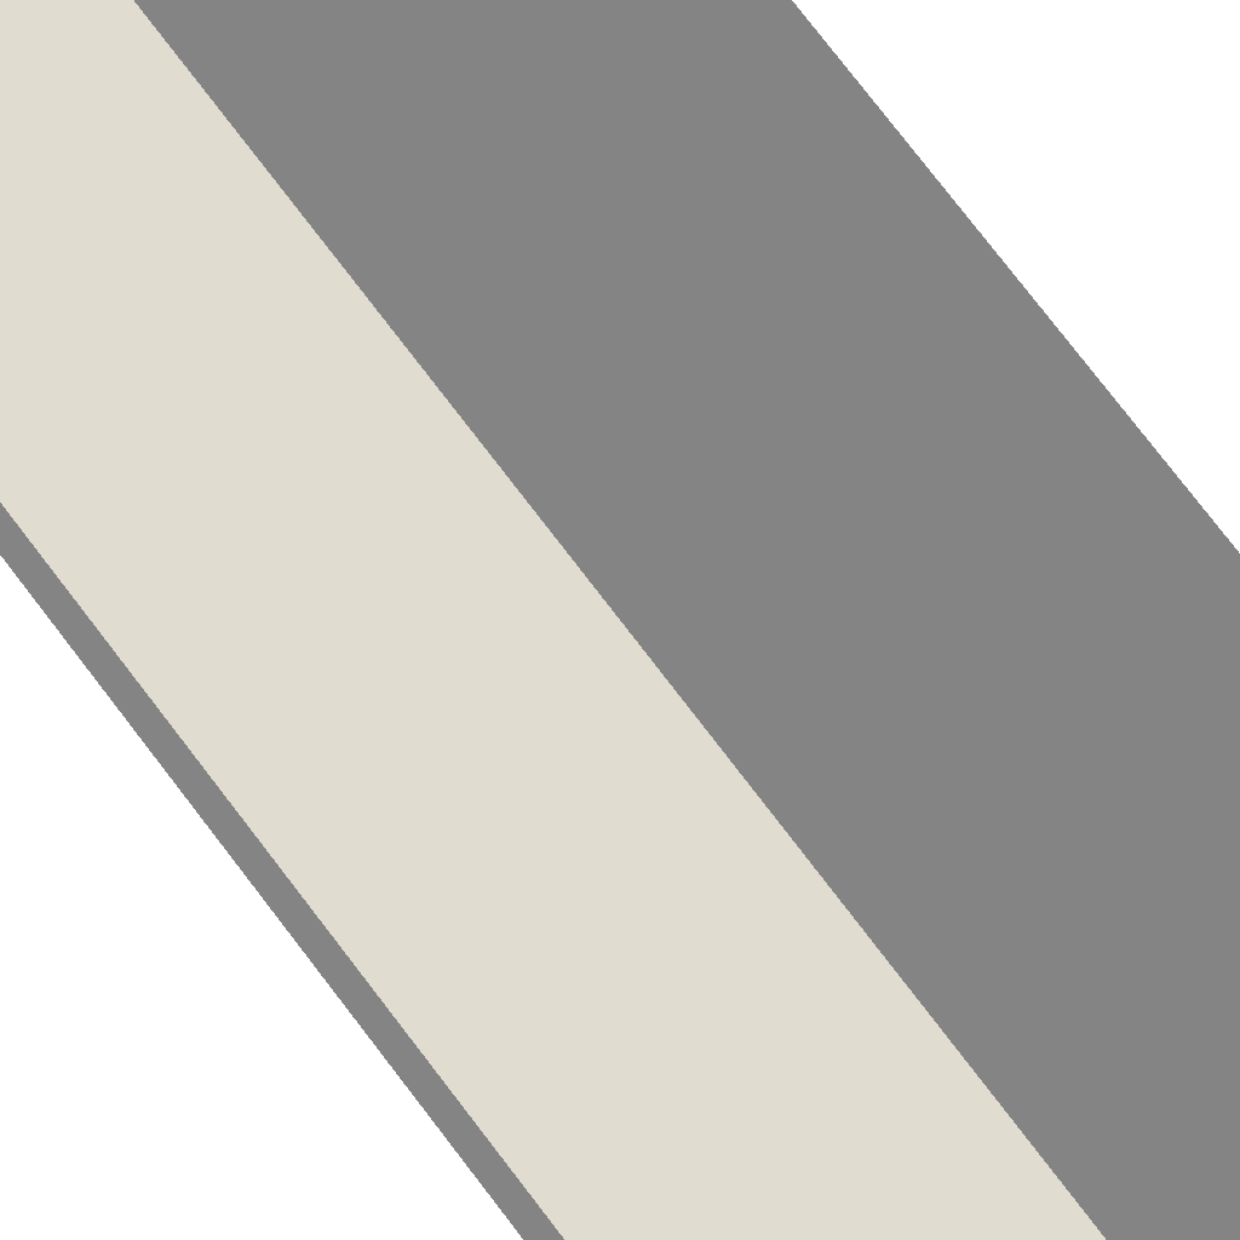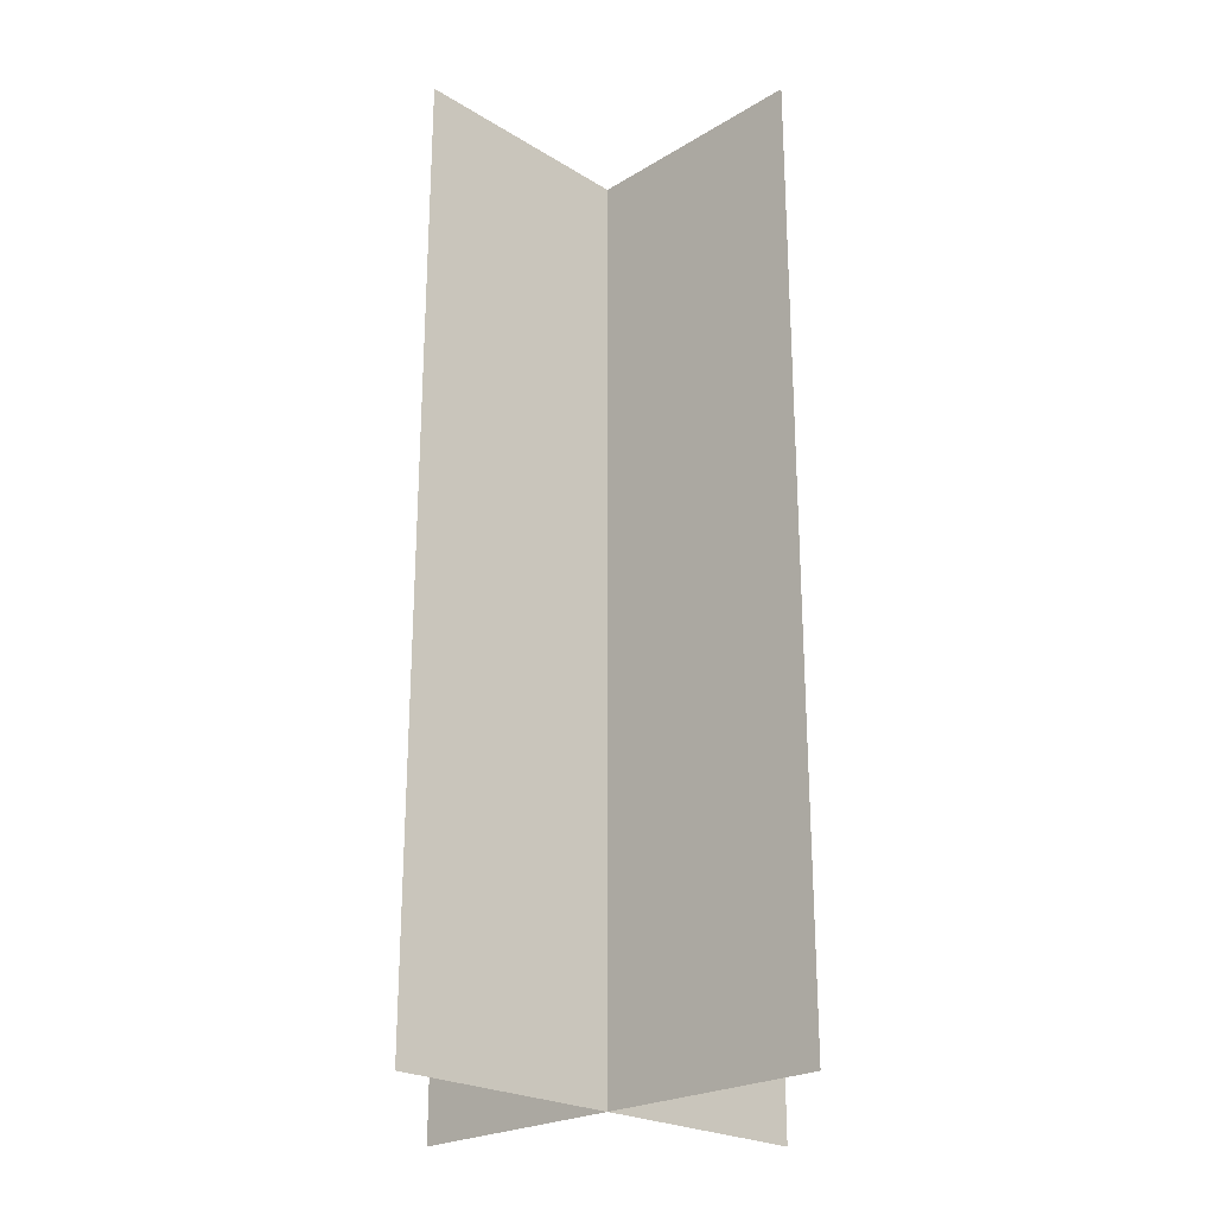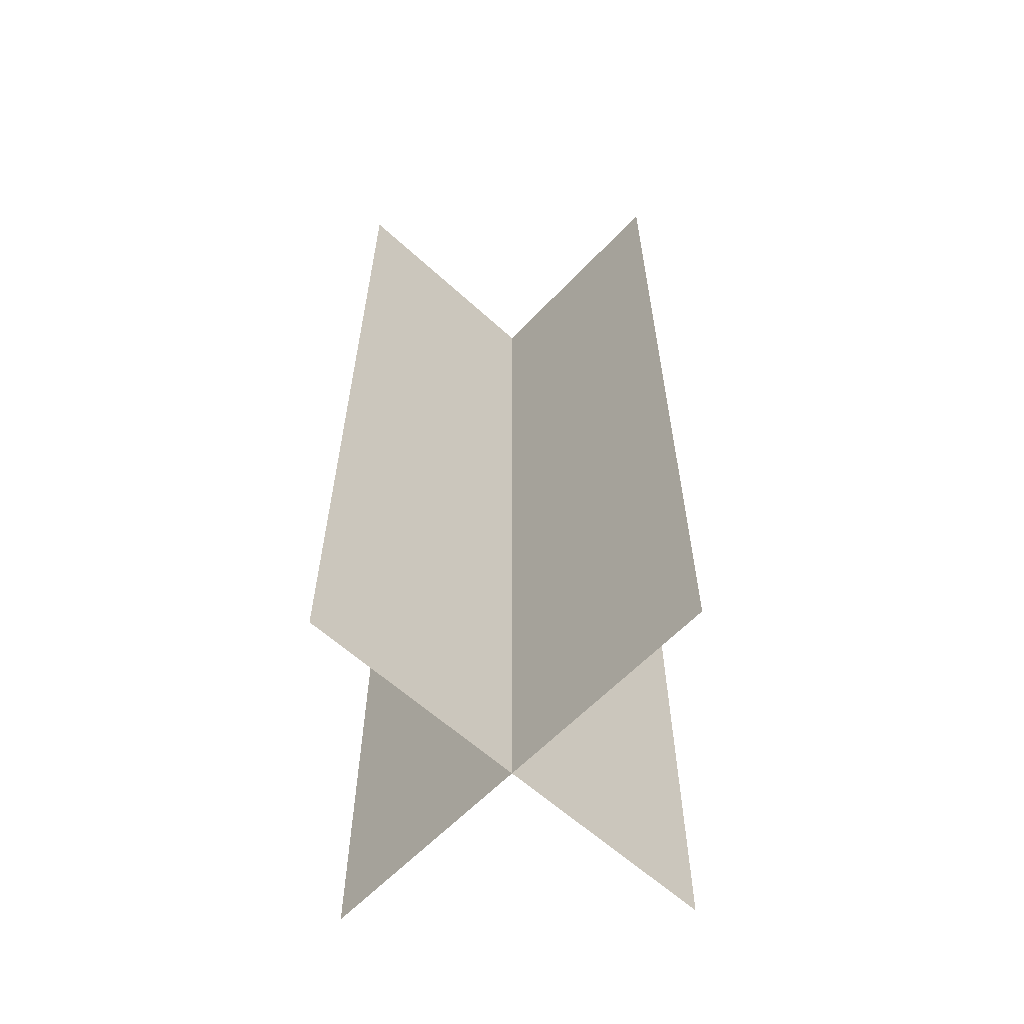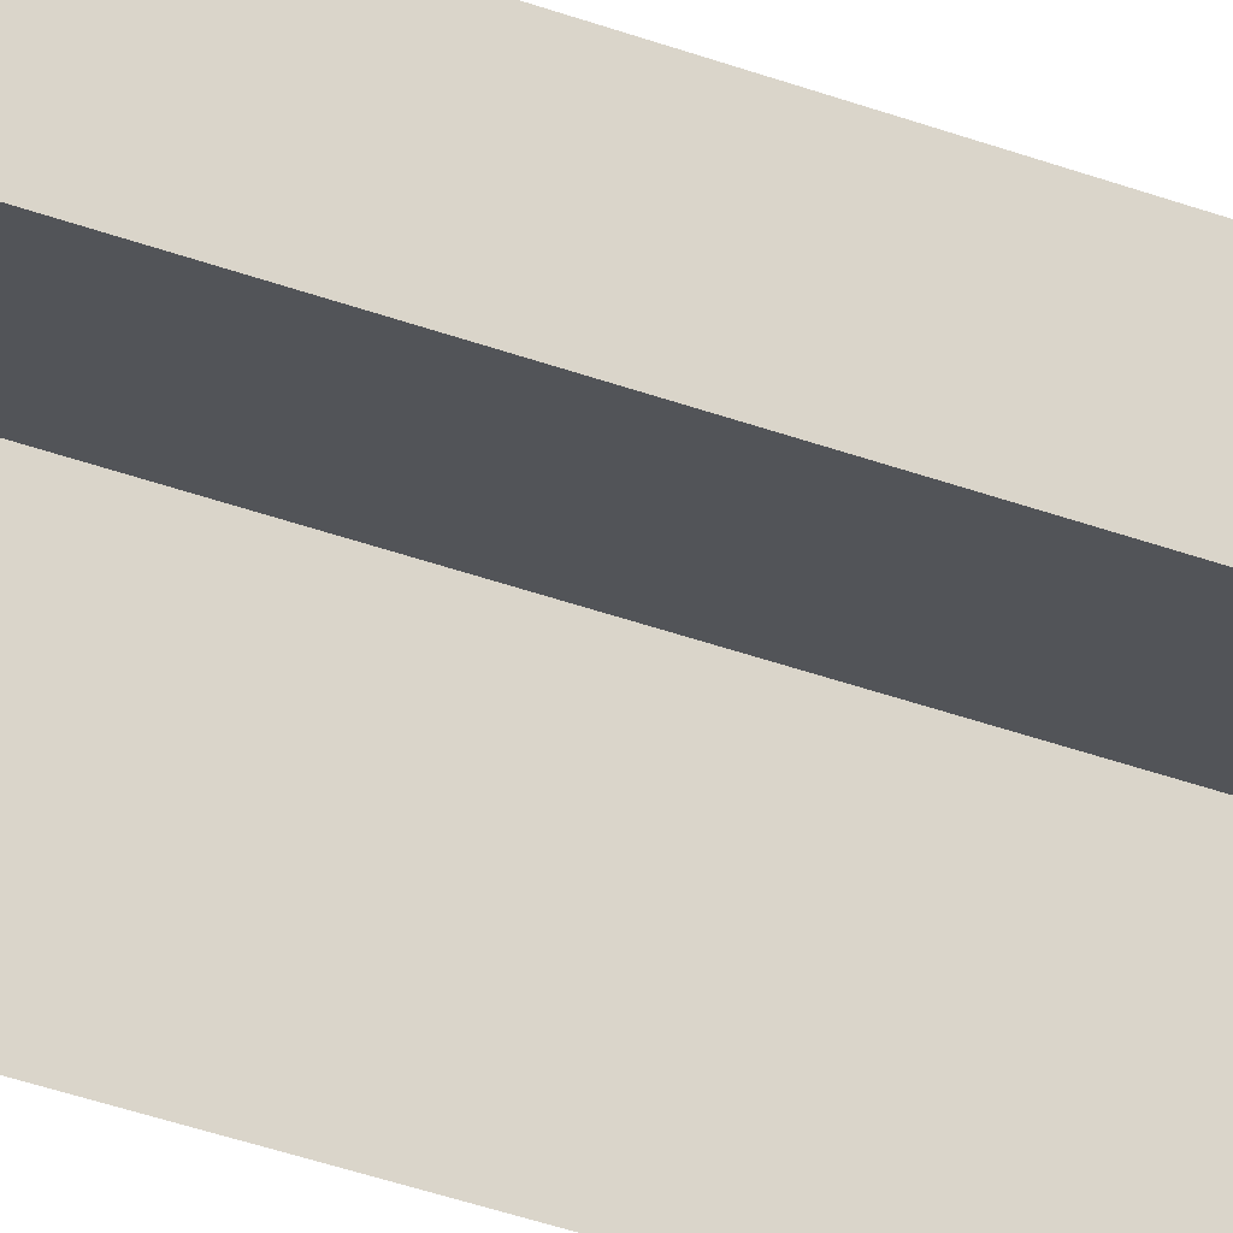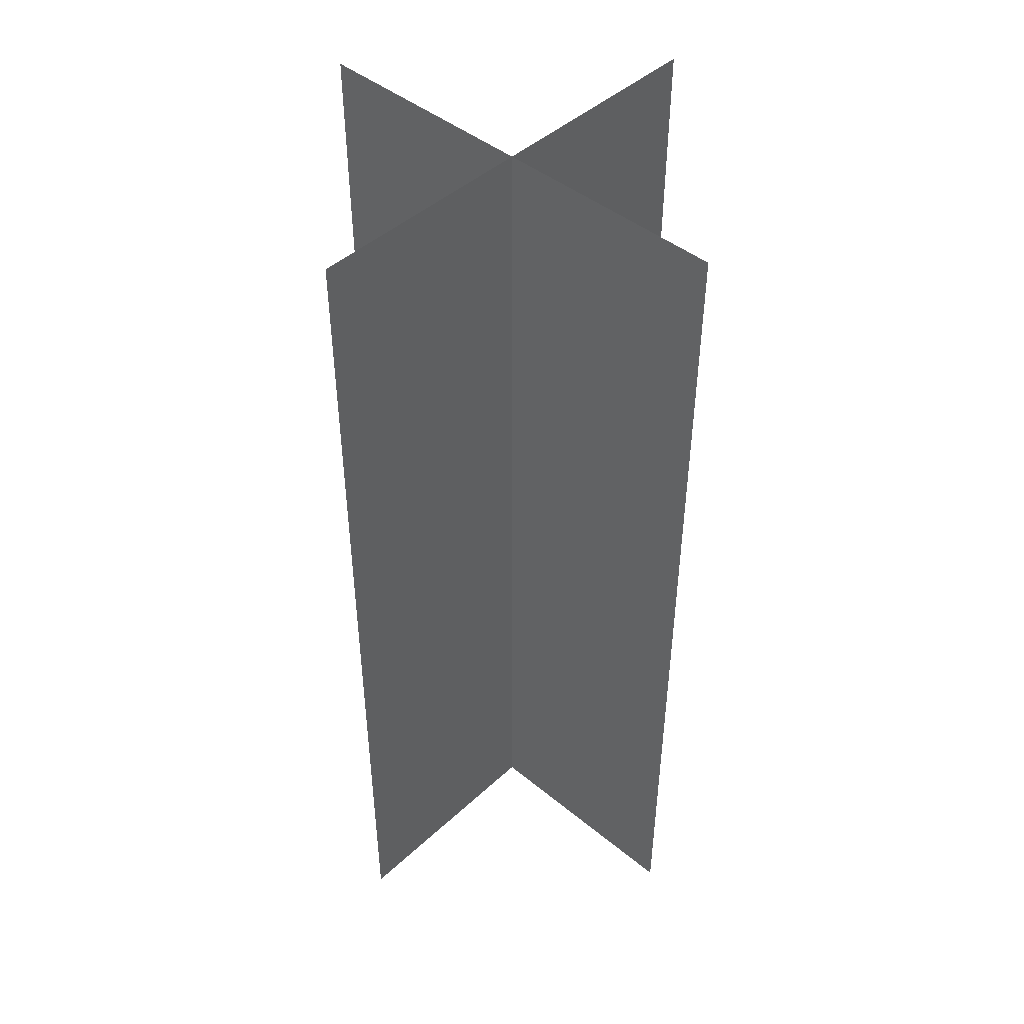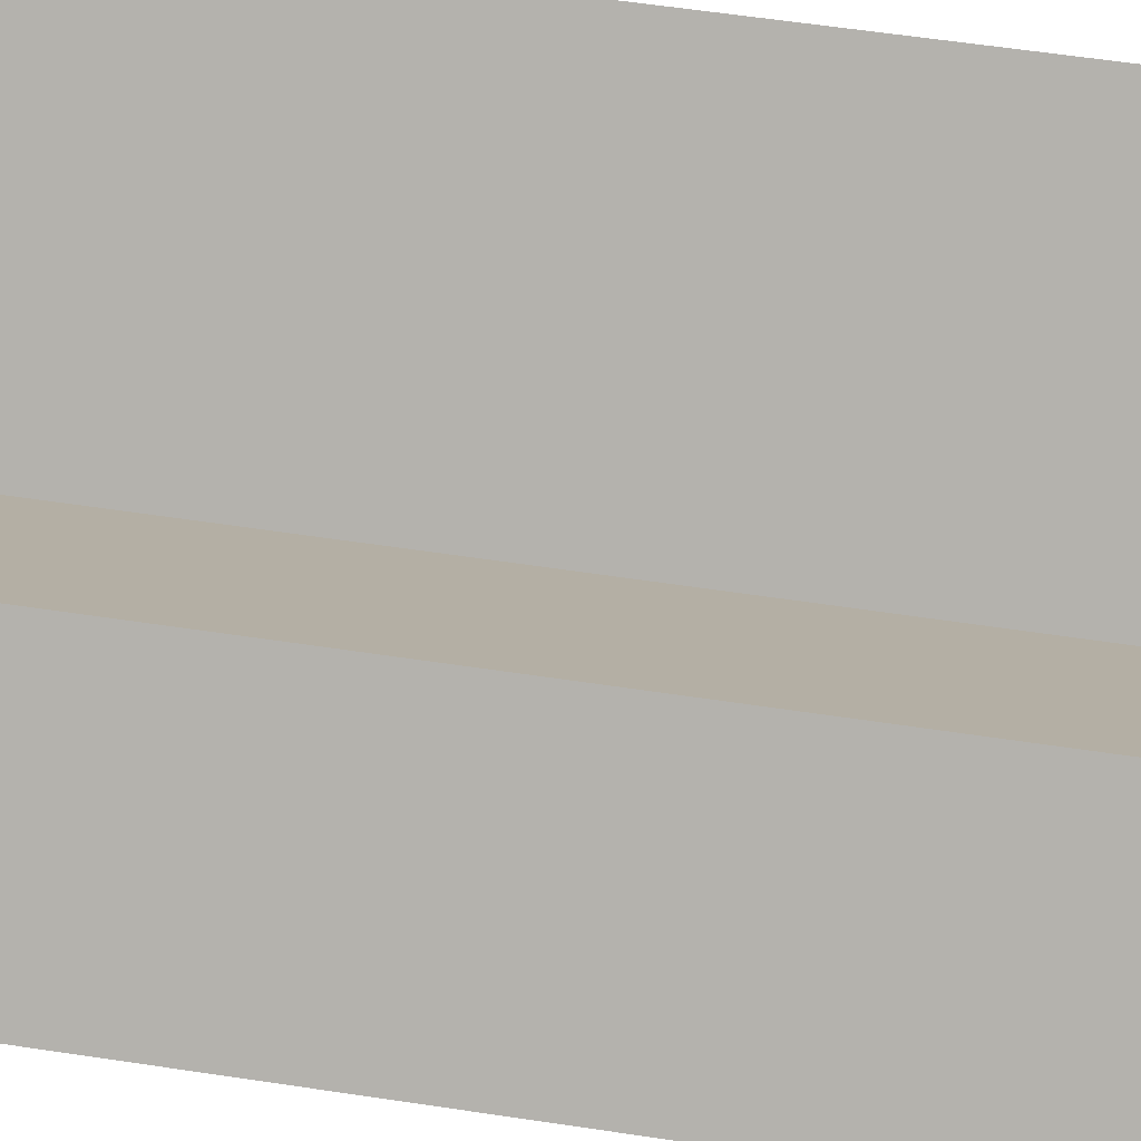
<metadata>
{"format":"obj","ext":"obj","renderer":"f3d","projection":"perspective","resolution":1024,"background":"white","views":[{"elev":78.9,"azim":-37.6,"up":"+Z"},{"elev":-24.0,"azim":179.9,"up":"+Y"},{"elev":-60.3,"azim":91.9,"up":"+Y"},{"elev":-62.6,"azim":-108.1,"up":"+Z"},{"elev":45.2,"azim":88.4,"up":"+Y"},{"elev":54.4,"azim":-80.7,"up":"+Z"}]}
</metadata>
<code>
g tall_grass_Mesh
v 0.3536 -0.5 0.3536
v -0.3536 -0.5 -0.3536
v 0.3536 1.5 0.3536
v -0.3536 1.5 -0.3536
v -0.3536 1.5 0.3536
v 0.3536 1.5 -0.3536
v -0.3536 -0.5 0.3536
v 0.3536 -0.5 -0.3536
f 2 3 1
f 7 6 8
f 2 4 3
f 7 5 6

</code>
